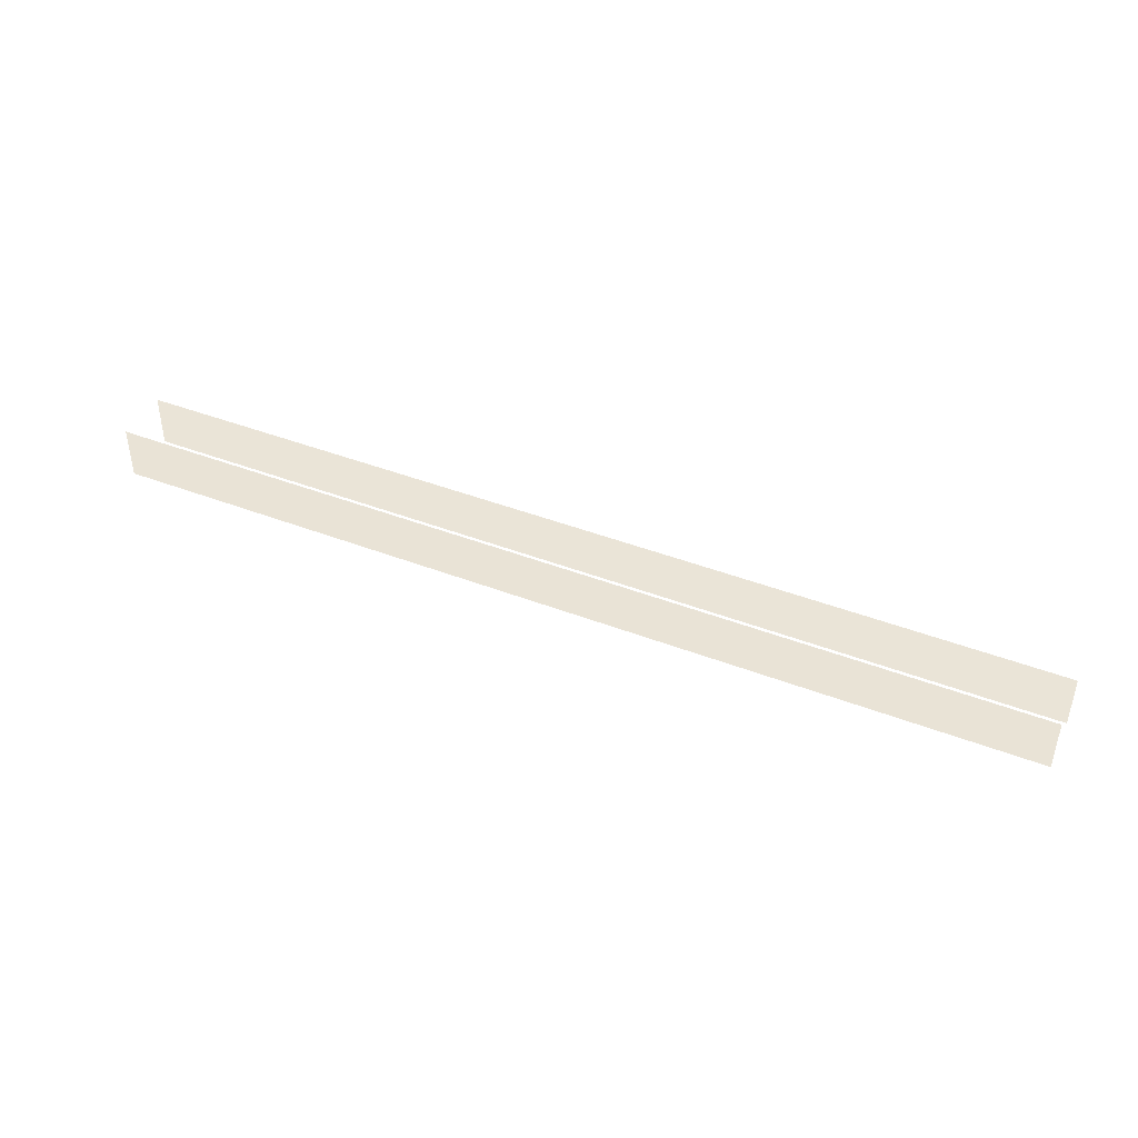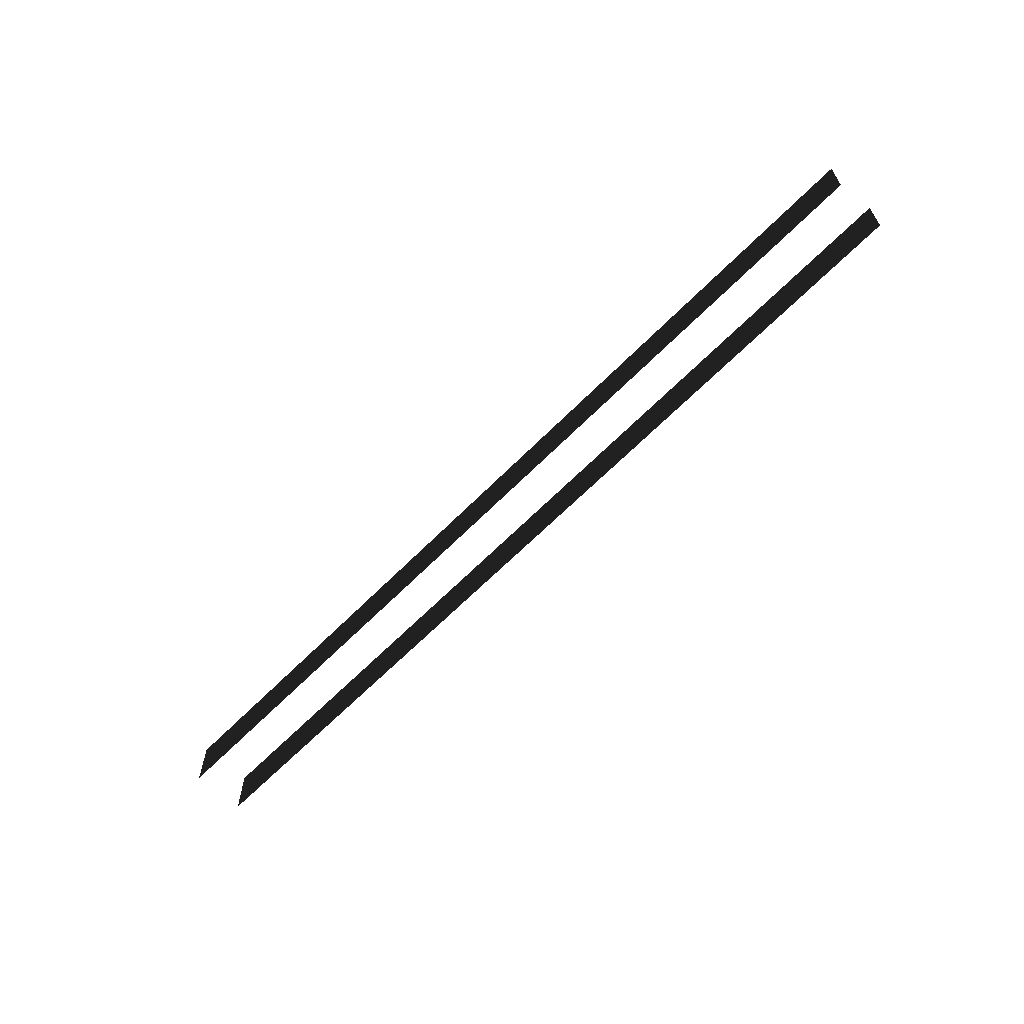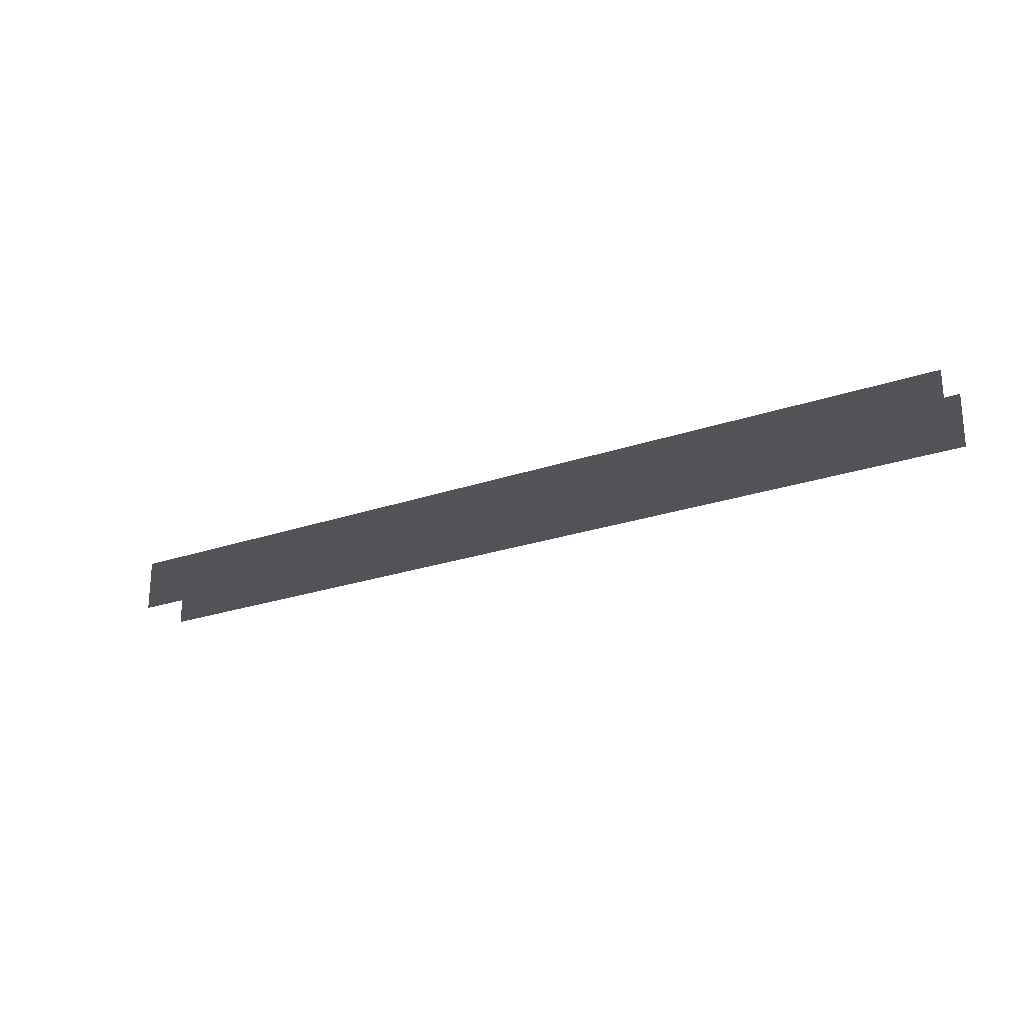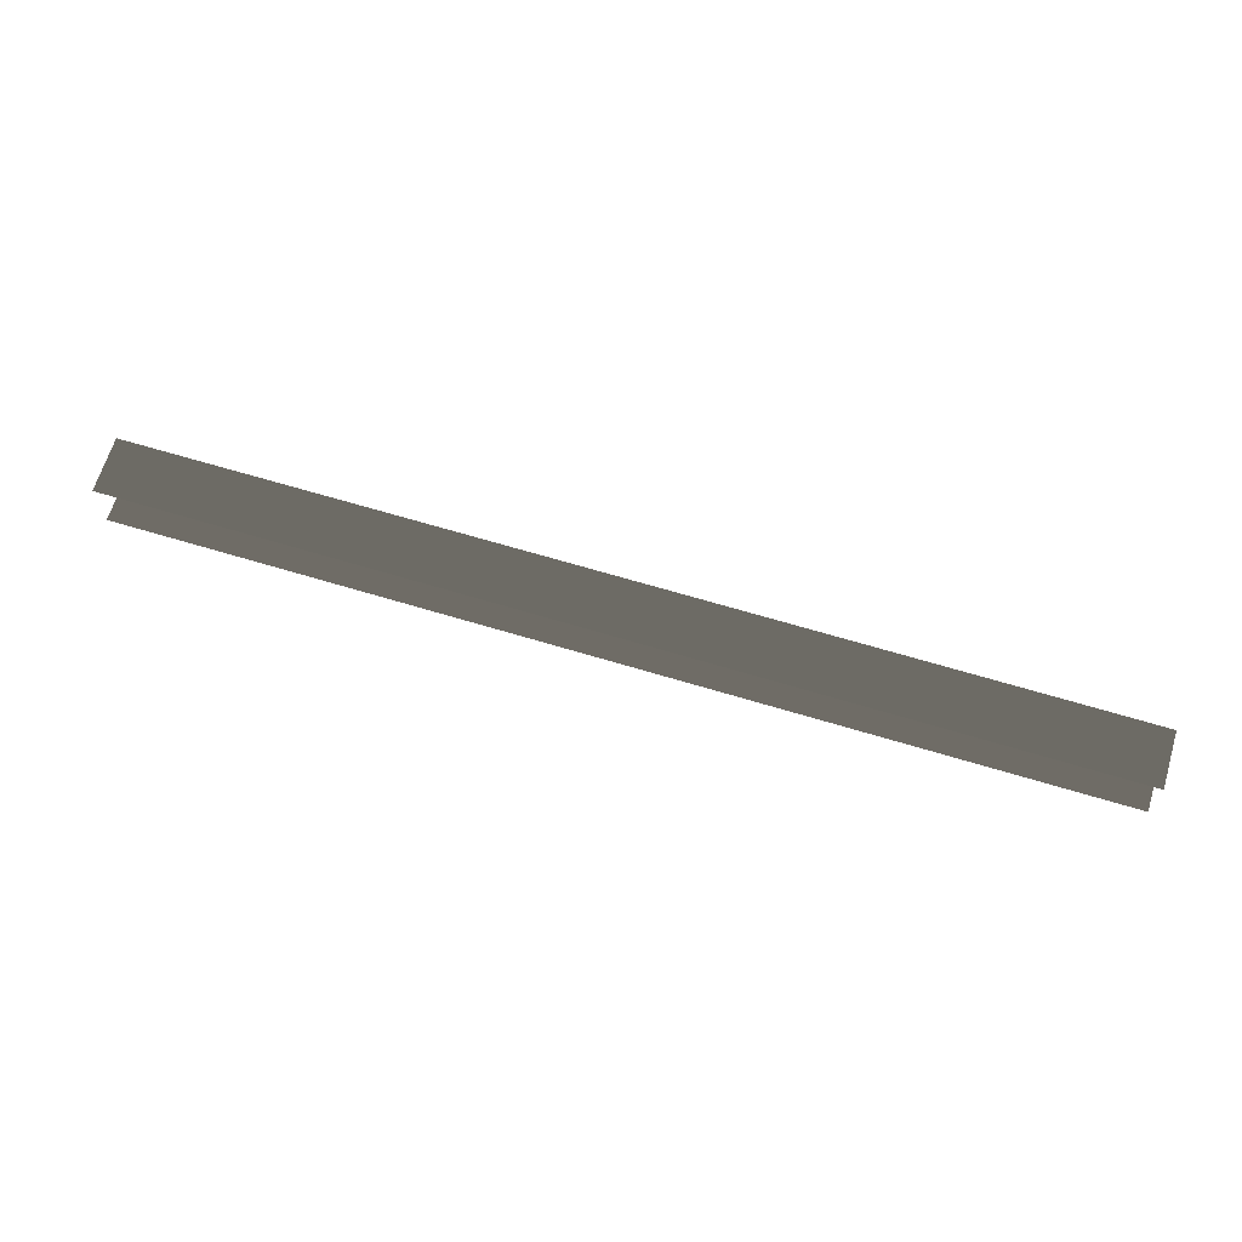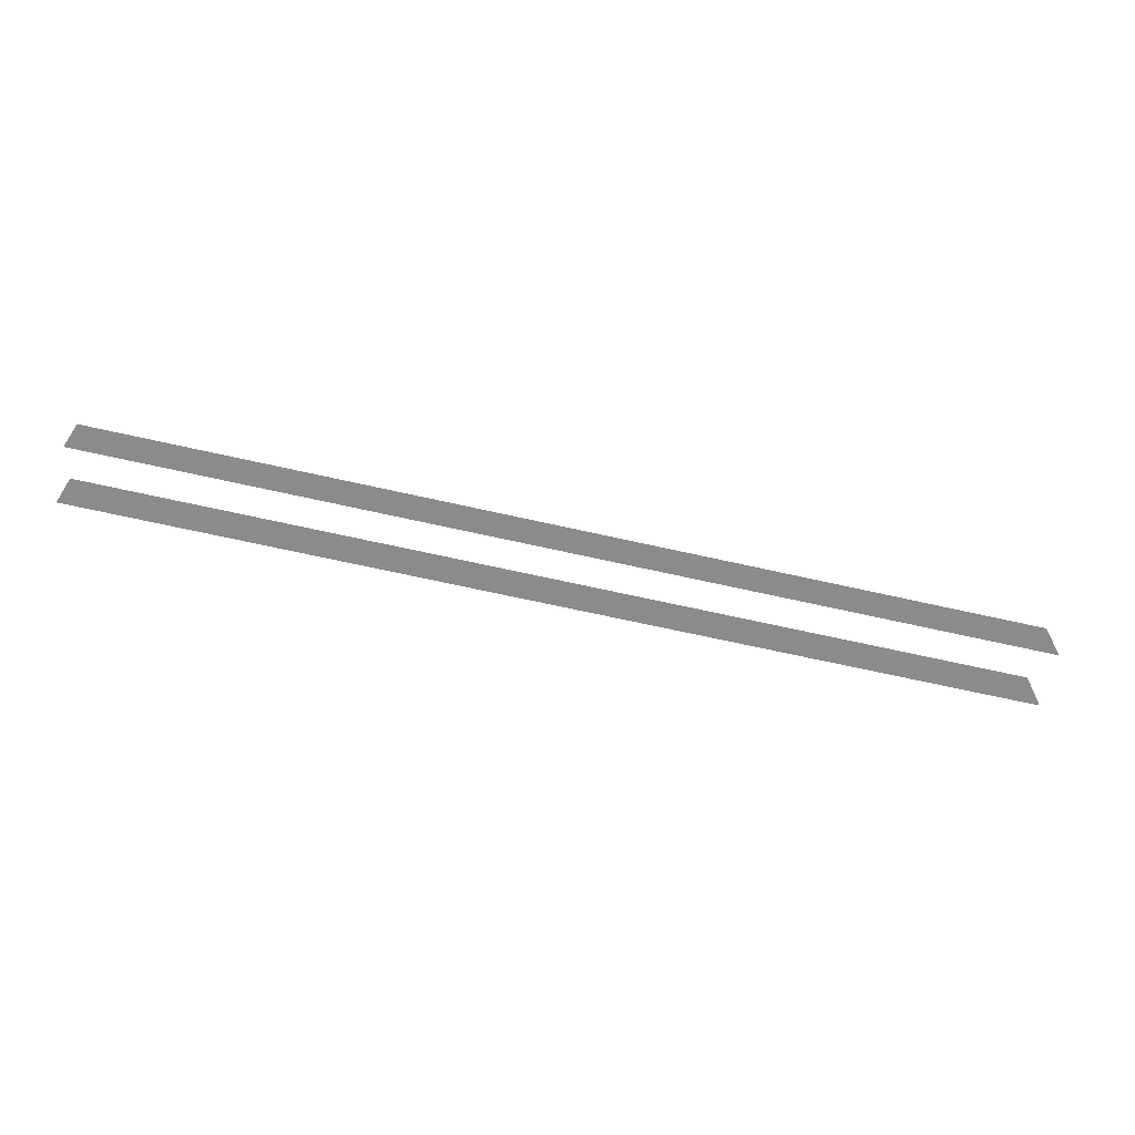
<metadata>
{"format":"obj","ext":"obj","renderer":"f3d","projection":"perspective","resolution":1024,"background":"white","views":[{"elev":43.1,"azim":24.6,"up":"+Z"},{"elev":-62.8,"azim":45.9,"up":"+Z"},{"elev":-23.1,"azim":-149.1,"up":"+Z"},{"elev":66.2,"azim":16.9,"up":"+Y"},{"elev":-63.8,"azim":166.9,"up":"+Z"}]}
</metadata>
<code>
v -1.072 -0.5786 0.5596
v 1.091 -0.5786 0.5596
v 1.091 -0.5786 -0.5597
v -1.072 -0.5786 -0.5597
v 7.579 -0.5786 0.5596
v 9.703 -0.5786 0.5596
v 9.703 -0.5786 -0.5597
v 7.579 -0.5786 -0.5597
v 5.416 -0.5786 0.5596
v 7.579 -0.5786 0.5596
v 7.579 -0.5786 -0.5597
v 5.416 -0.5786 -0.5597
v 3.253 -0.5786 0.5596
v 5.416 -0.5786 0.5596
v 5.416 -0.5786 -0.5597
v 3.253 -0.5786 -0.5597
v 1.091 -0.5786 0.5596
v 3.253 -0.5786 0.5596
v 3.253 -0.5786 -0.5597
v 1.091 -0.5786 -0.5597
v -9.703 -0.5786 -0.5597
v -9.703 -0.5786 0.5596
v -7.541 -0.5786 -0.5597
v -7.541 -0.5786 0.5596
v -7.541 -0.5786 -0.5597
v -7.541 -0.5786 0.5596
v -5.378 -0.5786 -0.5597
v -5.378 -0.5786 0.5596
v -5.378 -0.5786 -0.5597
v -5.378 -0.5786 0.5596
v -3.215 -0.5786 -0.5597
v -3.215 -0.5786 0.5596
v -3.215 -0.5786 -0.5597
v -3.215 -0.5786 0.5596
v -1.072 -0.5786 -0.5597
v -1.072 -0.5786 0.5596
v -1.072 0.5786 0.5596
v 1.091 0.5786 -0.5597
v 1.091 0.5786 0.5596
v -1.072 0.5786 -0.5597
v 7.579 0.5786 0.5596
v 9.703 0.5786 -0.5597
v 9.703 0.5786 0.5596
v 7.579 0.5786 -0.5597
v 5.416 0.5786 0.5596
v 7.579 0.5786 -0.5597
v 7.579 0.5786 0.5596
v 5.416 0.5786 -0.5597
v 3.253 0.5786 0.5596
v 5.416 0.5786 -0.5597
v 5.416 0.5786 0.5596
v 3.253 0.5786 -0.5597
v 1.091 0.5786 0.5596
v 3.253 0.5786 -0.5597
v 3.253 0.5786 0.5596
v 1.091 0.5786 -0.5597
v -9.703 0.5786 0.5596
v -7.541 0.5786 -0.5597
v -7.541 0.5786 0.5596
v -9.703 0.5786 -0.5597
v -7.541 0.5786 0.5596
v -5.378 0.5786 -0.5597
v -5.378 0.5786 0.5596
v -7.541 0.5786 -0.5597
v -5.378 0.5786 0.5596
v -3.215 0.5786 -0.5597
v -3.215 0.5786 0.5596
v -5.378 0.5786 -0.5597
v -3.215 0.5786 0.5596
v -1.072 0.5786 -0.5597
v -1.072 0.5786 0.5596
v -3.215 0.5786 -0.5597
g Blocks_(2)_1768_98
f 1 3 2
f 3 1 4
f 5 7 6
f 7 5 8
f 9 11 10
f 11 9 12
f 13 15 14
f 15 13 16
f 17 19 18
f 19 17 20
f 21 23 22
f 24 22 23
f 25 27 26
f 28 26 27
f 29 31 30
f 32 30 31
f 33 35 34
f 36 34 35
f 37 39 38
f 37 38 40
f 41 43 42
f 41 42 44
f 45 47 46
f 45 46 48
f 49 51 50
f 49 50 52
f 53 55 54
f 53 54 56
f 57 59 58
f 57 58 60
f 61 63 62
f 61 62 64
f 65 67 66
f 65 66 68
f 69 71 70
f 69 70 72

</code>
